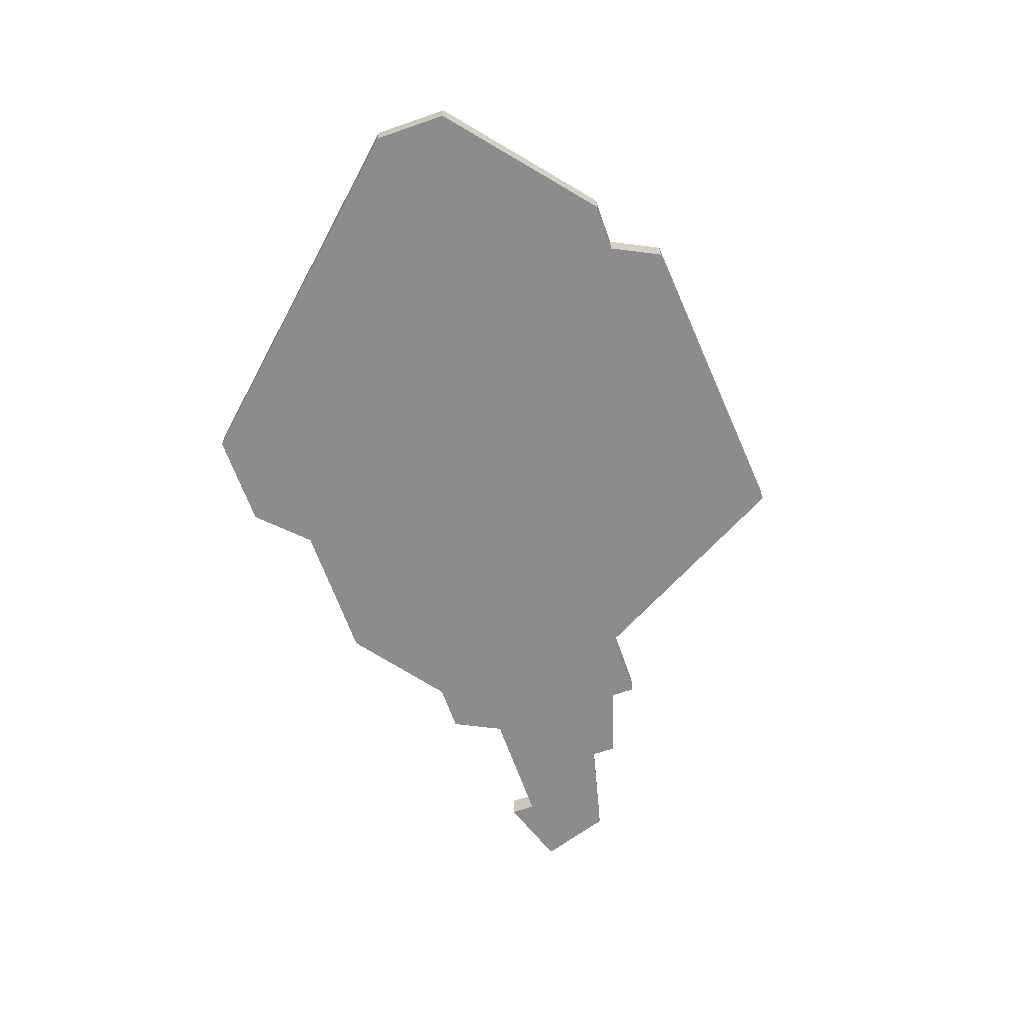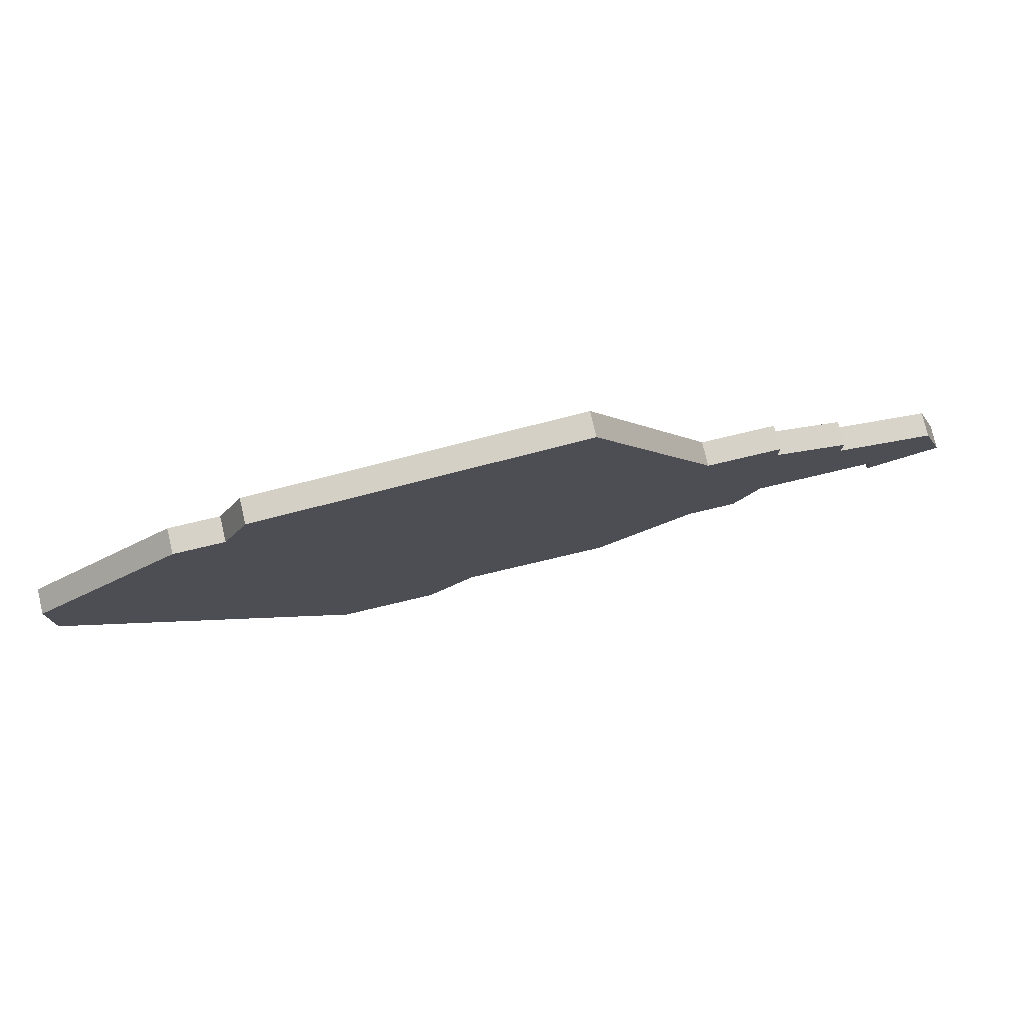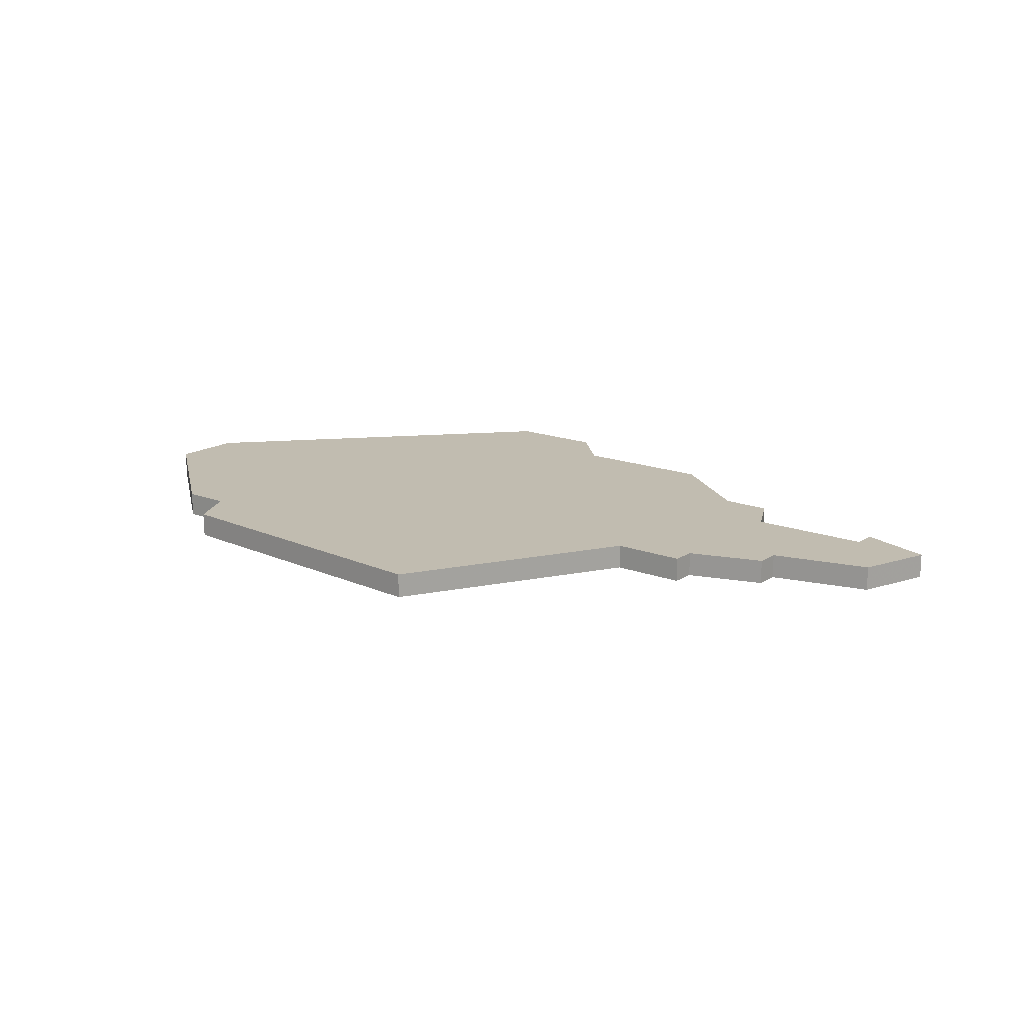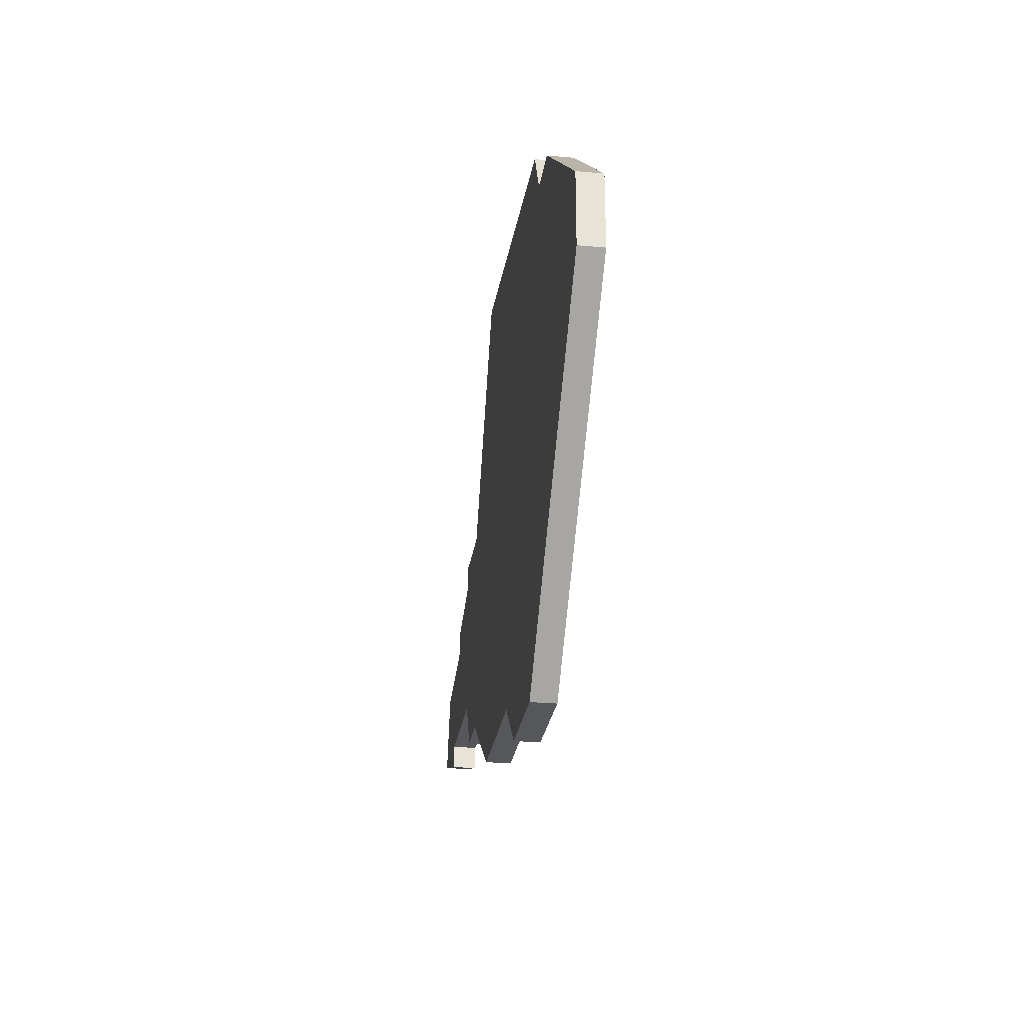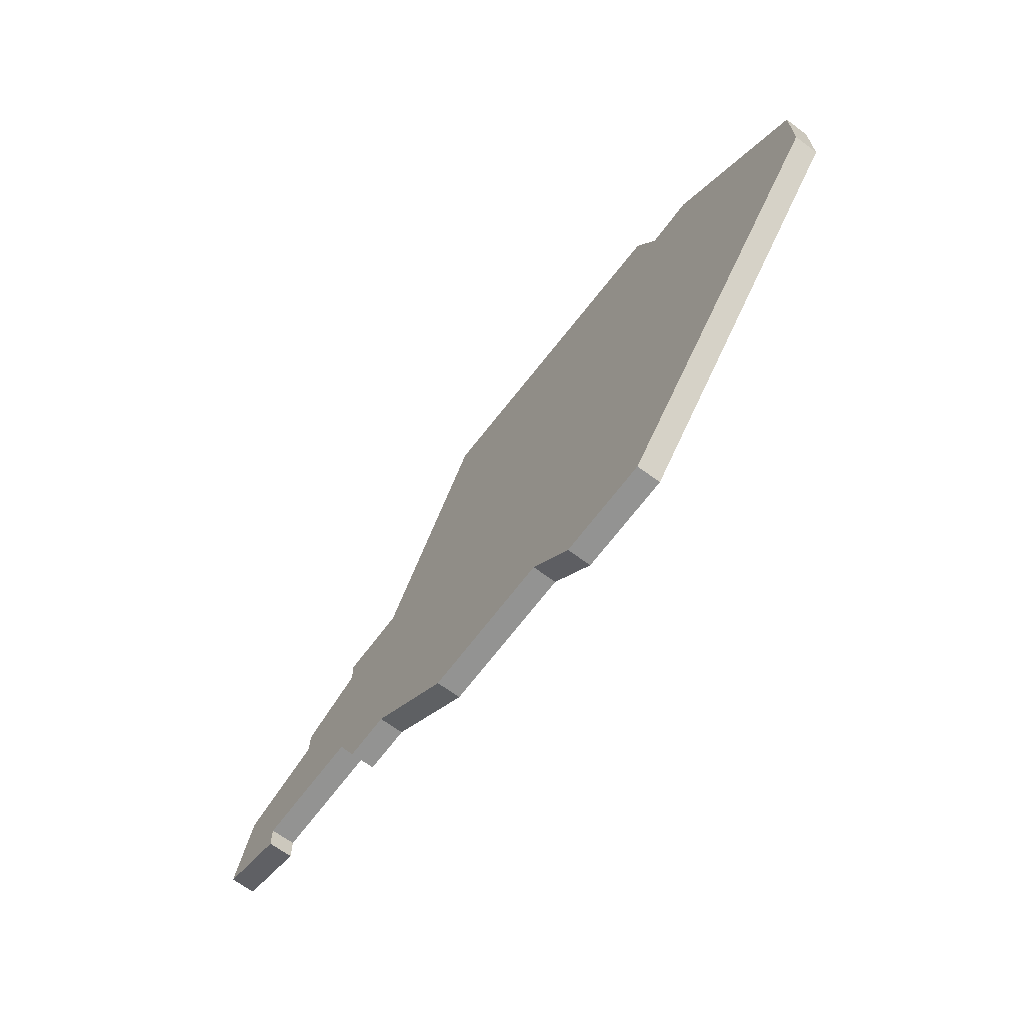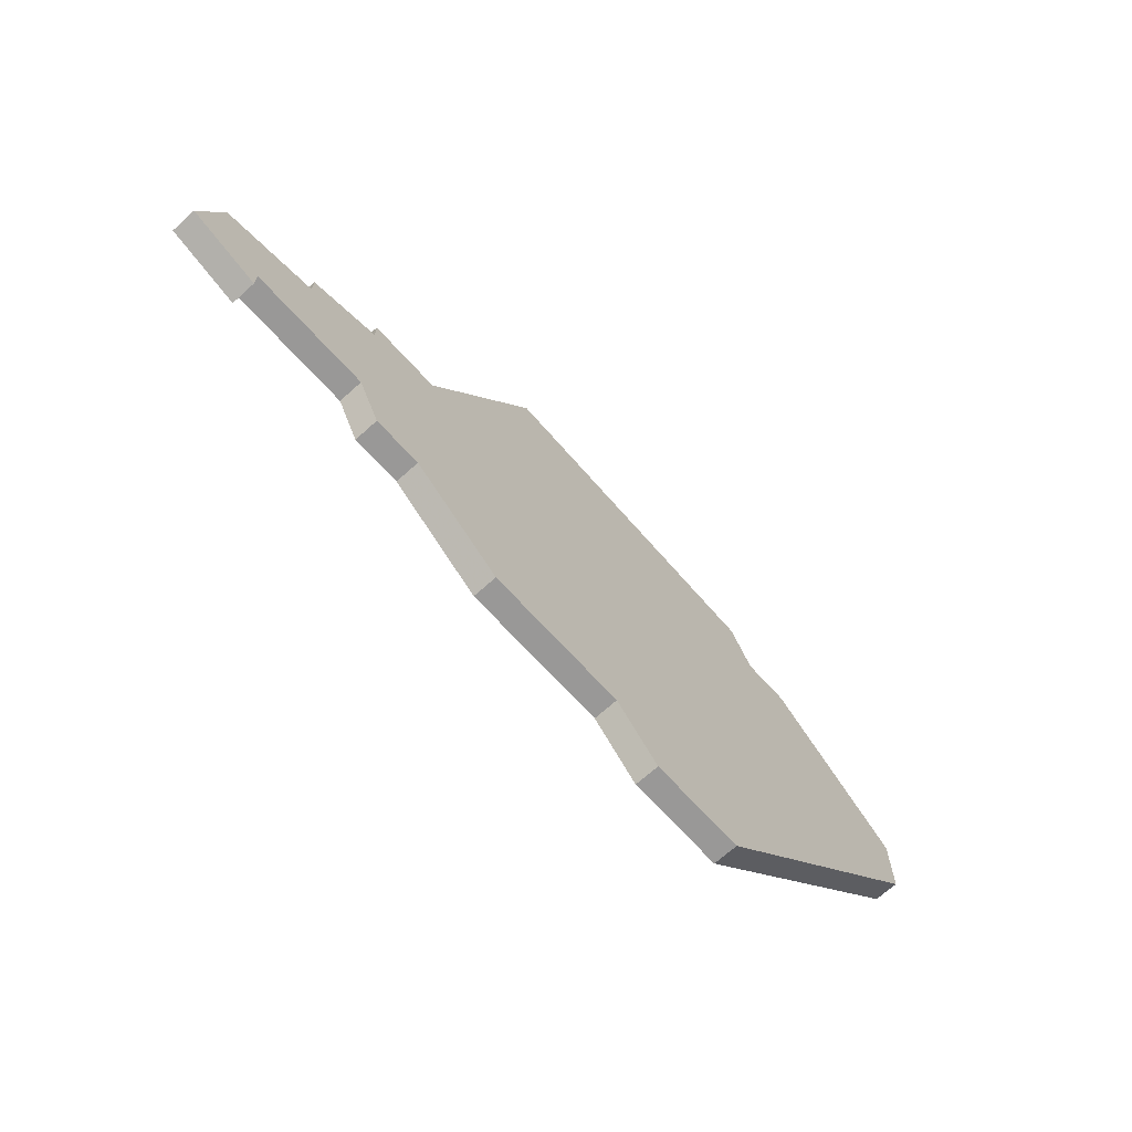
<metadata>
{"format":"obj","ext":"obj","renderer":"f3d","projection":"perspective","resolution":1024,"background":"white","views":[{"elev":-64.3,"azim":109.3,"up":"+Z"},{"elev":77.5,"azim":166.7,"up":"+Y"},{"elev":16.5,"azim":-141.8,"up":"+Z"},{"elev":-26.5,"azim":82.0,"up":"+Y"},{"elev":-66.6,"azim":53.3,"up":"+Y"},{"elev":-68.7,"azim":-47.9,"up":"+Y"}]}
</metadata>
<code>
v 1460 -931 0
v 1455 -940 0
v 1452 -940 0
v 1452 -941 0
v 1449 -942 0
v 1449 -943 0
v 1445 -944 0
v 1444 -947 0
v 1447 -948 0
v 1447 -947 0
v 1452 -947 0
v 1453 -949 0
v 1455 -949 0
v 1459 -952 0
v 1465 -952 0
v 1467 -954 0
v 1471 -954 0
v 1482 -942 0
v 1482 -939 0
v 1476 -934 0
v 1474 -934 0
v 1473 -932 0
v 1460 -931 1
v 1455 -940 1
v 1452 -940 1
v 1452 -941 1
v 1449 -942 1
v 1449 -943 1
v 1445 -944 1
v 1444 -947 1
v 1447 -948 1
v 1447 -947 1
v 1452 -947 1
v 1453 -949 1
v 1455 -949 1
v 1459 -952 1
v 1465 -952 1
v 1467 -954 1
v 1471 -954 1
v 1482 -942 1
v 1482 -939 1
v 1476 -934 1
v 1474 -934 1
v 1473 -932 1
f 2 1 22
f 4 3 2
f 6 5 4
f 8 7 6
f 10 9 8
f 13 12 11
f 15 14 13
f 17 16 15
f 19 18 17
f 21 20 19
f 2 22 21
f 6 4 2
f 10 8 6
f 15 13 11
f 19 17 15
f 2 21 19
f 10 6 2
f 19 15 11
f 10 2 19
f 19 11 10
f 44 23 24
f 24 25 26
f 26 27 28
f 28 29 30
f 30 31 32
f 33 34 35
f 35 36 37
f 37 38 39
f 39 40 41
f 41 42 43
f 43 44 24
f 24 26 28
f 28 30 32
f 33 35 37
f 37 39 41
f 41 43 24
f 24 28 32
f 33 37 41
f 41 24 32
f 32 33 41
f 24 23 2
f 2 23 1
f 25 24 3
f 3 24 2
f 26 25 4
f 4 25 3
f 27 26 5
f 5 26 4
f 28 27 6
f 6 27 5
f 29 28 7
f 7 28 6
f 30 29 8
f 8 29 7
f 31 30 9
f 9 30 8
f 32 31 10
f 10 31 9
f 33 32 11
f 11 32 10
f 34 33 12
f 12 33 11
f 35 34 13
f 13 34 12
f 36 35 14
f 14 35 13
f 37 36 15
f 15 36 14
f 38 37 16
f 16 37 15
f 39 38 17
f 17 38 16
f 40 39 18
f 18 39 17
f 41 40 19
f 19 40 18
f 42 41 20
f 20 41 19
f 43 42 21
f 21 42 20
f 23 44 1
f 1 44 22
f 44 43 22
f 22 43 21

</code>
